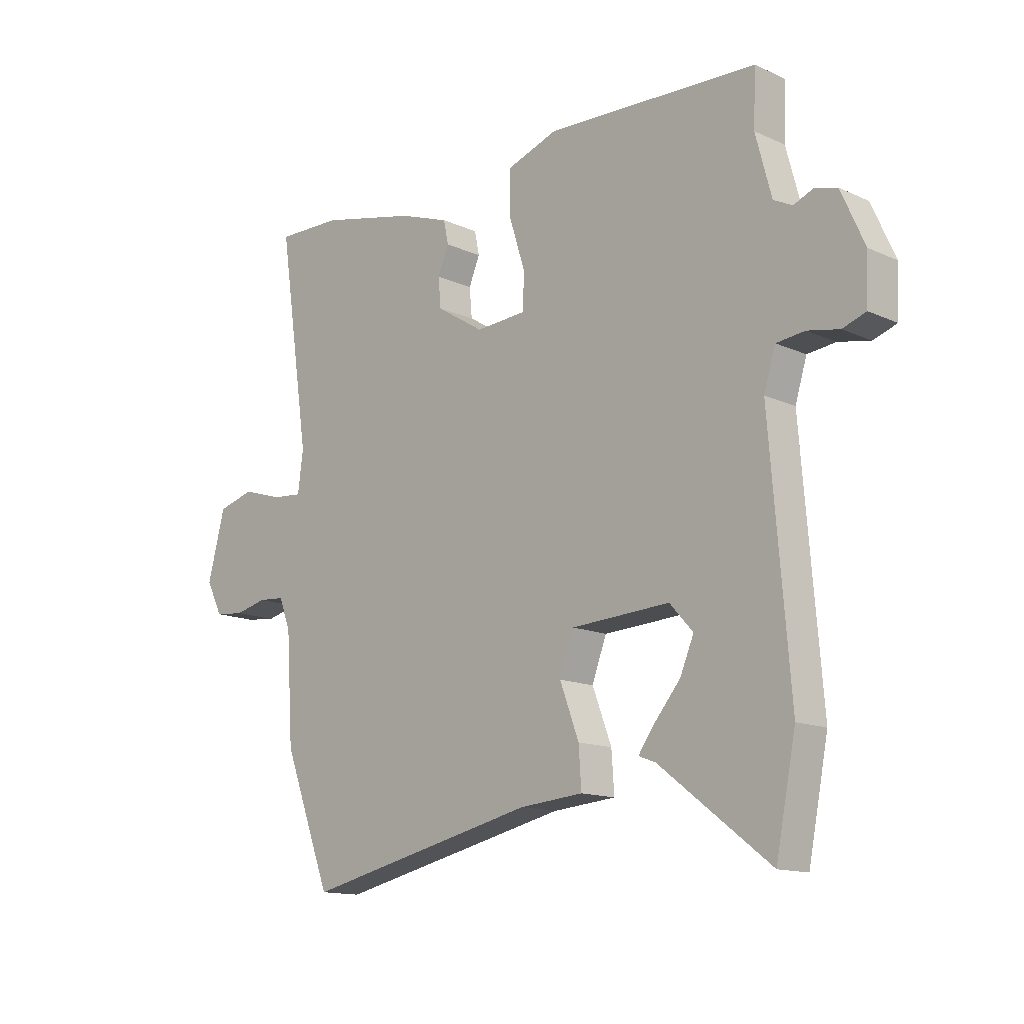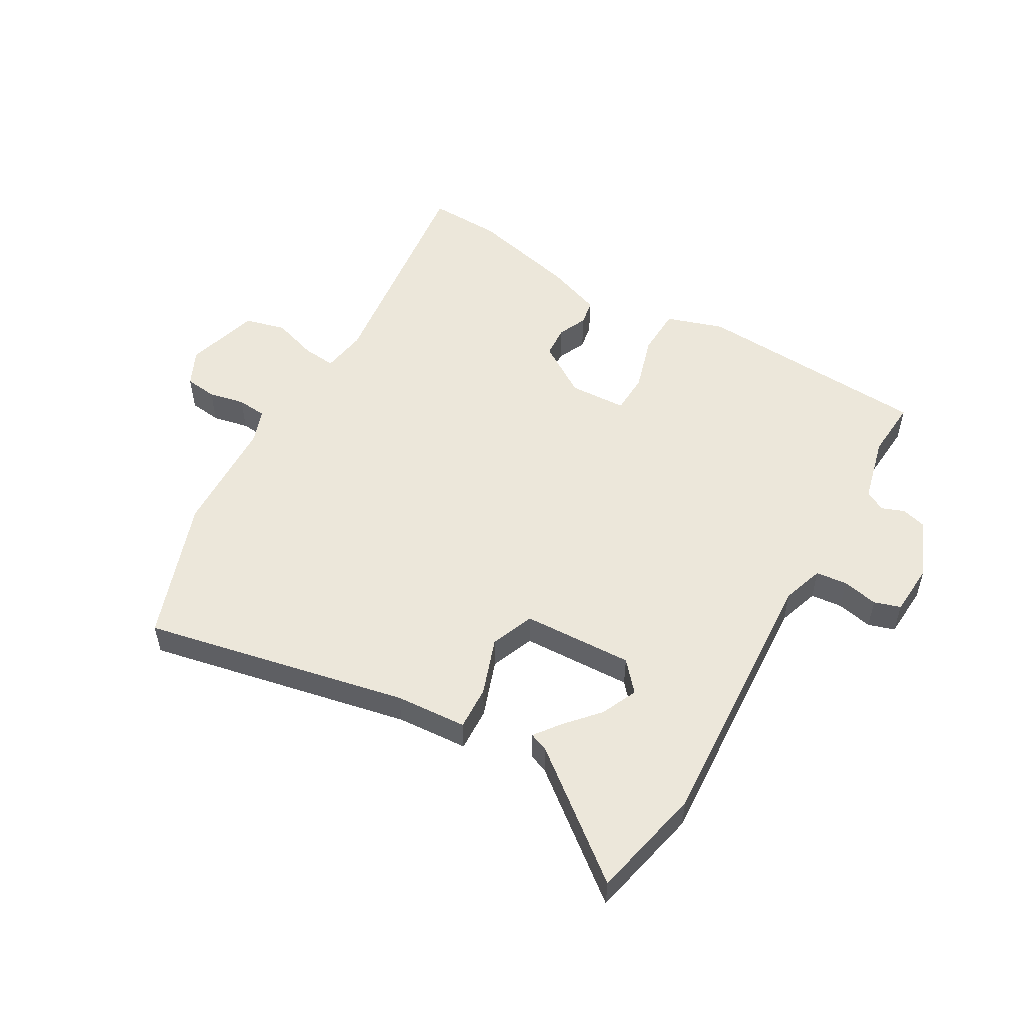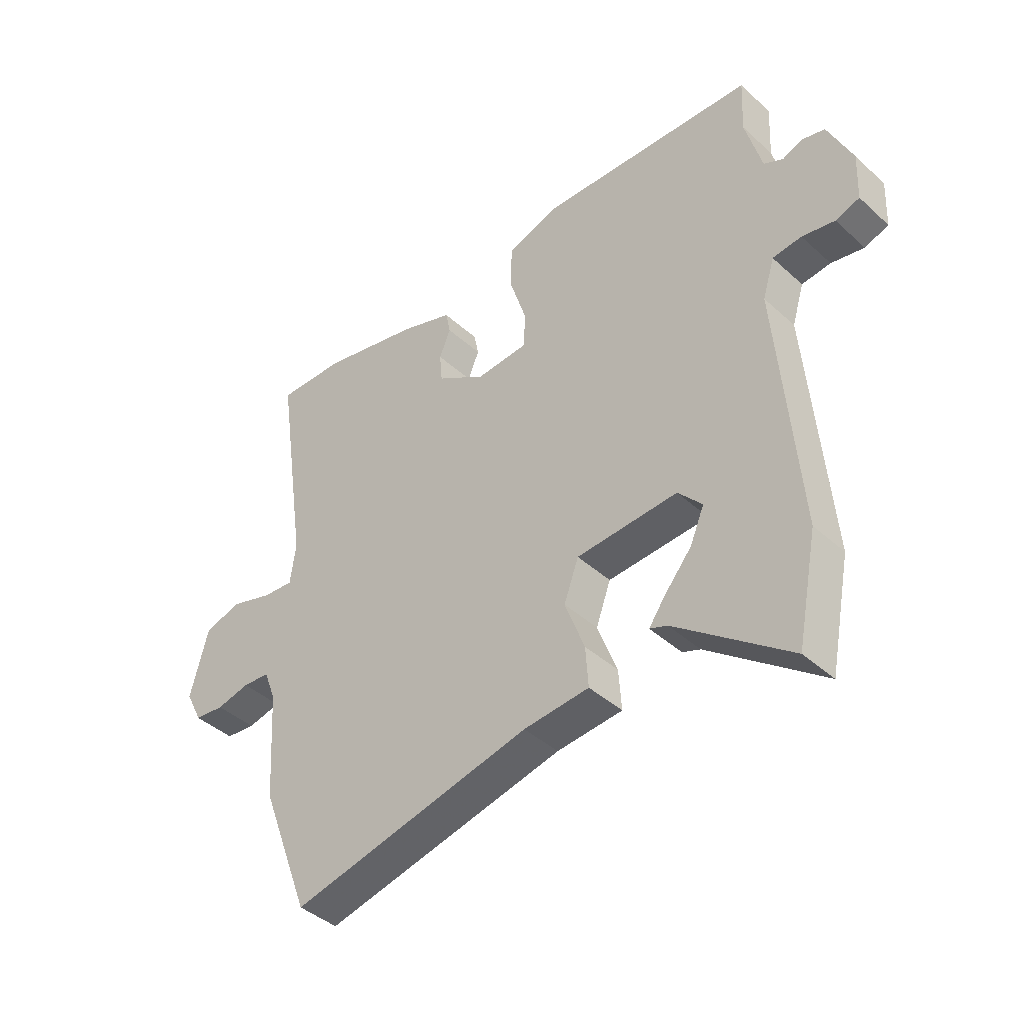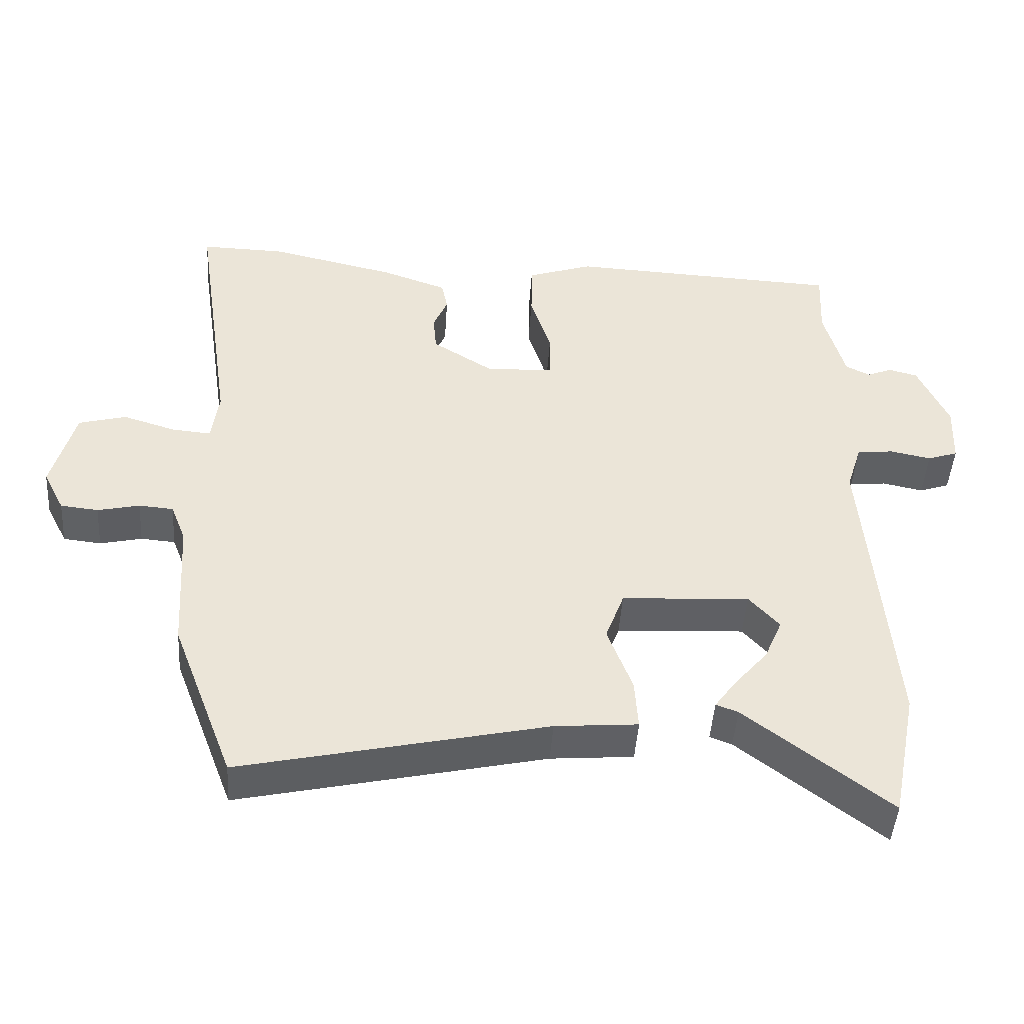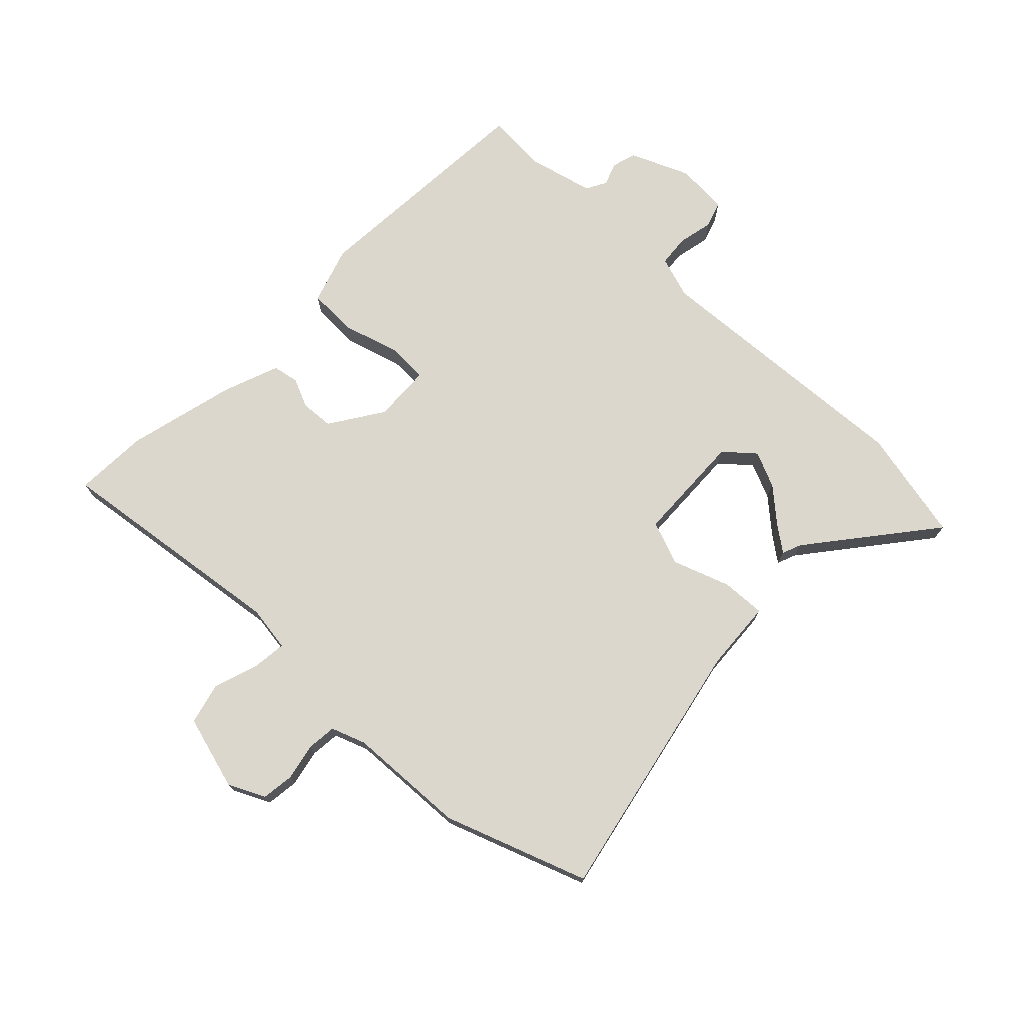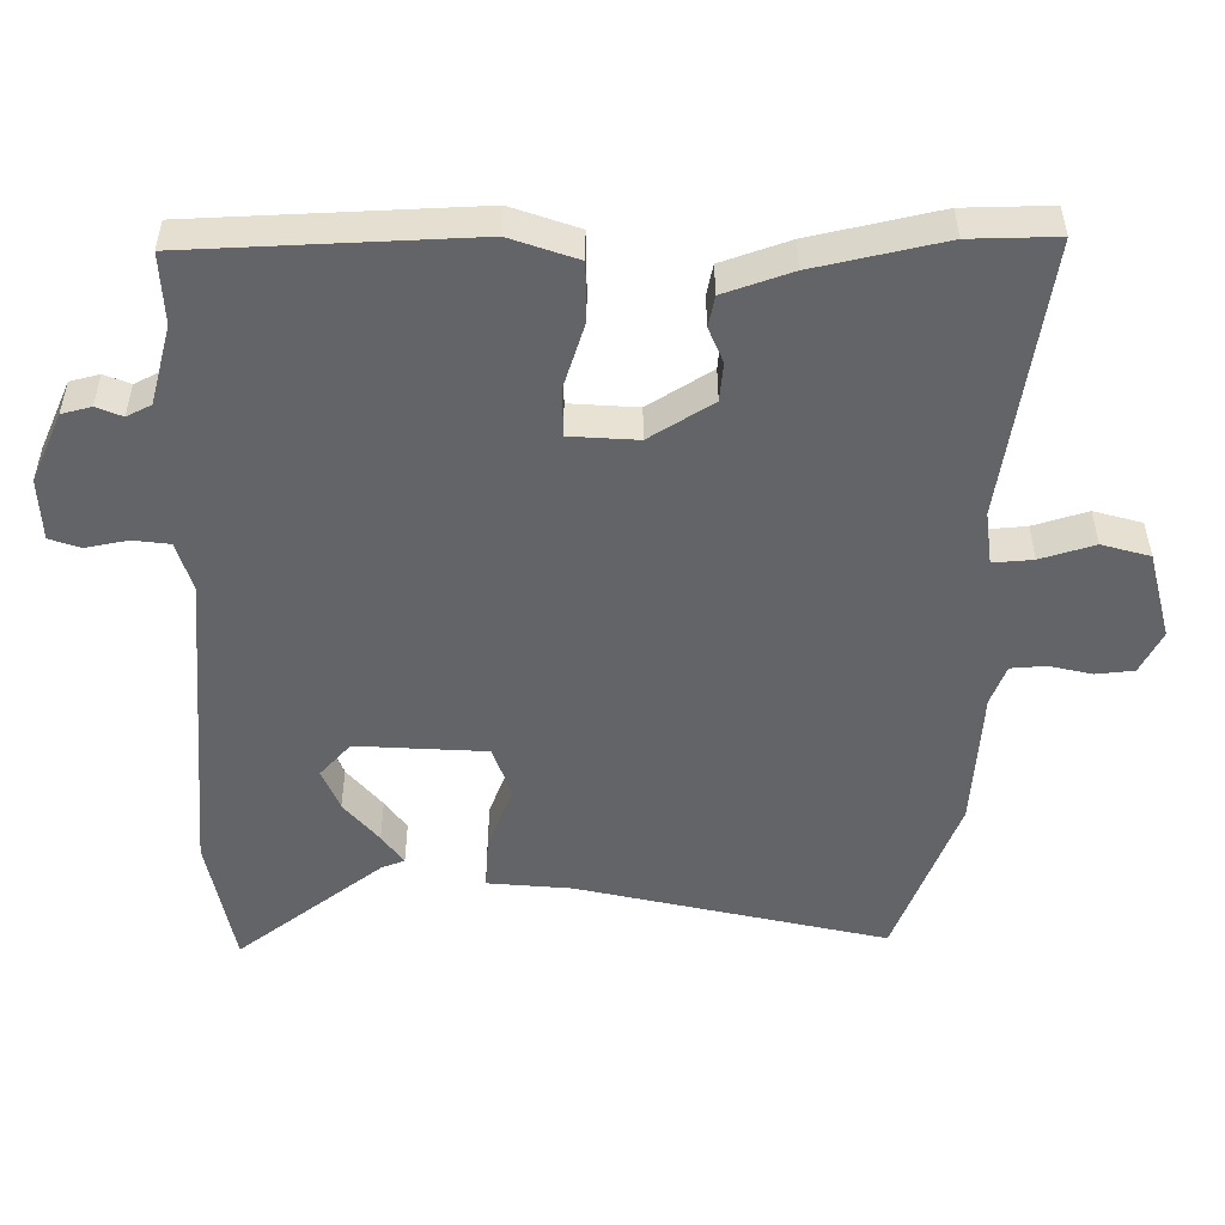
<metadata>
{"format":"obj","ext":"obj","renderer":"f3d","projection":"perspective","resolution":1024,"background":"white","views":[{"elev":-13.9,"azim":-135.1,"up":"+Z"},{"elev":52.3,"azim":-149.0,"up":"+Y"},{"elev":-41.9,"azim":-137.2,"up":"+Z"},{"elev":-46.2,"azim":176.2,"up":"+Z"},{"elev":73.4,"azim":135.0,"up":"+Y"},{"elev":38.8,"azim":-0.1,"up":"+Z"}]}
</metadata>
<code>
v 0.458 0.07 0.499
v 0.582 0.07 0.502
v 0.523 0.07 0.105
v 0.533 0.07 0.028
v 0.59 0.07 0.033
v 0.667 0.07 0.057
v 0.736 0.07 0.038
v 0.769 0.07 -0.088
v 0.738 0.07 -0.149
v 0.683 0.07 -0.155
v 0.622 0.07 -0.141
v 0.572 0.07 -0.145
v 0.55 0.07 -0.202
v 0.537 0.07 -0.402
v 0.446 0.07 -0.641
v 0.003 0.07 -0.542
v -0.117 0.07 -0.532
v -0.112 0.07 -0.458
v -0.076 0.07 -0.362
v -0.103 0.07 -0.288
v -0.289 0.07 -0.278
v -0.333 0.07 -0.327
v -0.308 0.07 -0.387
v -0.258 0.07 -0.446
v -0.227 0.07 -0.489
v -0.259 0.07 -0.501
v -0.468 0.07 -0.662
v -0.506 0.07 -0.471
v -0.469 0.07 -0.012
v -0.491 0.07 0.059
v -0.544 0.07 0.065
v -0.604 0.07 0.053
v -0.648 0.07 0.068
v -0.652 0.07 0.157
v -0.608 0.07 0.256
v -0.566 0.07 0.267
v -0.529 0.07 0.252
v -0.494 0.07 0.27
v -0.464 0.07 0.383
v -0.469 0.07 0.484
v -0.069 0.07 0.503
v 0.027 0.07 0.47
v 0.028 0.07 0.387
v -0.002 0.07 0.292
v -0.001 0.07 0.223
v 0.096 0.07 0.217
v 0.186 0.07 0.274
v 0.191 0.07 0.329
v 0.17 0.07 0.379
v 0.179 0.07 0.423
v 0.275 0.07 0.457
v 0.458 0 0.499
v 0.582 0 0.502
v 0.523 0 0.105
v 0.533 0 0.028
v 0.59 0 0.033
v 0.667 0 0.057
v 0.736 0 0.038
v 0.769 0 -0.088
v 0.738 0 -0.149
v 0.683 0 -0.155
v 0.622 0 -0.141
v 0.572 0 -0.145
v 0.55 0 -0.202
v 0.537 0 -0.402
v 0.446 0 -0.641
v 0.003 0 -0.542
v -0.117 0 -0.532
v -0.112 0 -0.458
v -0.076 0 -0.362
v -0.103 0 -0.288
v -0.289 0 -0.278
v -0.333 0 -0.327
v -0.308 0 -0.387
v -0.258 0 -0.446
v -0.227 0 -0.489
v -0.259 0 -0.501
v -0.468 0 -0.662
v -0.506 0 -0.471
v -0.469 0 -0.012
v -0.491 0 0.059
v -0.544 0 0.065
v -0.604 0 0.053
v -0.648 0 0.068
v -0.652 0 0.157
v -0.608 0 0.256
v -0.566 0 0.267
v -0.529 0 0.252
v -0.494 0 0.27
v -0.464 0 0.383
v -0.469 0 0.484
v -0.069 0 0.503
v 0.027 0 0.47
v 0.028 0 0.387
v -0.002 0 0.292
v -0.001 0 0.223
v 0.096 0 0.217
v 0.186 0 0.274
v 0.191 0 0.329
v 0.17 0 0.379
v 0.179 0 0.423
v 0.275 0 0.457
f 48 49 50 51
f 47 48 51 1
f 41 42 43 44
f 39 40 41 44
f 38 39 44 45
f 37 38 45
f 34 35 36 37
f 34 37 45 46
f 31 32 33 34
f 30 31 34 46
f 26 27 28 29
f 23 24 25 26
f 16 17 18 19
f 16 19 20
f 13 14 15 16
f 12 13 16 20
f 8 9 10 11
f 8 11 12
f 5 6 7 8
f 4 5 8 12
f 47 1 2 3
f 46 47 3 4
f 4 12 20 21
f 30 46 4 21
f 29 30 21 22
f 26 29 22
f 26 23 22
f 102 101 100 99
f 52 102 99 98
f 95 94 93 92
f 95 92 91 90
f 96 95 90 89
f 96 89 88
f 88 87 86 85
f 97 96 88 85
f 85 84 83 82
f 97 85 82 81
f 80 79 78 77
f 77 76 75 74
f 70 69 68 67
f 71 70 67
f 67 66 65 64
f 71 67 64 63
f 62 61 60 59
f 63 62 59
f 59 58 57 56
f 63 59 56 55
f 54 53 52 98
f 55 54 98 97
f 72 71 63 55
f 72 55 97 81
f 73 72 81 80
f 73 80 77
f 73 74 77
f 1 52 53 2
f 2 53 54 3
f 3 54 55 4
f 4 55 56 5
f 5 56 57 6
f 6 57 58 7
f 7 58 59 8
f 8 59 60 9
f 9 60 61 10
f 10 61 62 11
f 11 62 63 12
f 12 63 64 13
f 13 64 65 14
f 14 65 66 15
f 15 66 67 16
f 16 67 68 17
f 17 68 69 18
f 18 69 70 19
f 19 70 71 20
f 20 71 72 21
f 21 72 73 22
f 22 73 74 23
f 23 74 75 24
f 24 75 76 25
f 25 76 77 26
f 26 77 78 27
f 27 78 79 28
f 28 79 80 29
f 29 80 81 30
f 30 81 82 31
f 31 82 83 32
f 32 83 84 33
f 33 84 85 34
f 34 85 86 35
f 35 86 87 36
f 36 87 88 37
f 37 88 89 38
f 38 89 90 39
f 39 90 91 40
f 40 91 92 41
f 41 92 93 42
f 42 93 94 43
f 43 94 95 44
f 44 95 96 45
f 45 96 97 46
f 46 97 98 47
f 47 98 99 48
f 48 99 100 49
f 49 100 101 50
f 50 101 102 51
f 51 102 52 1

</code>
